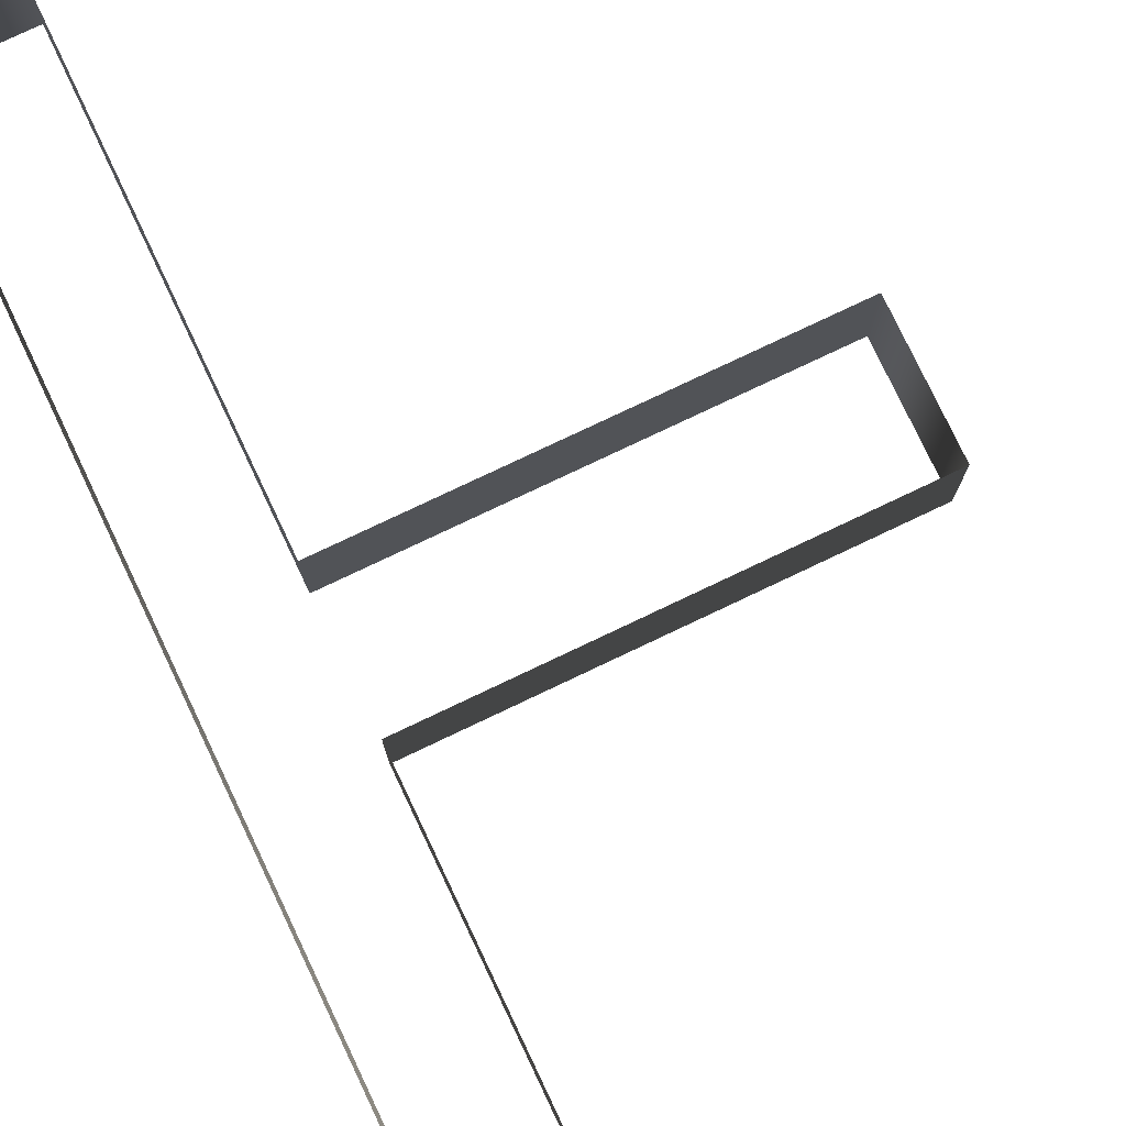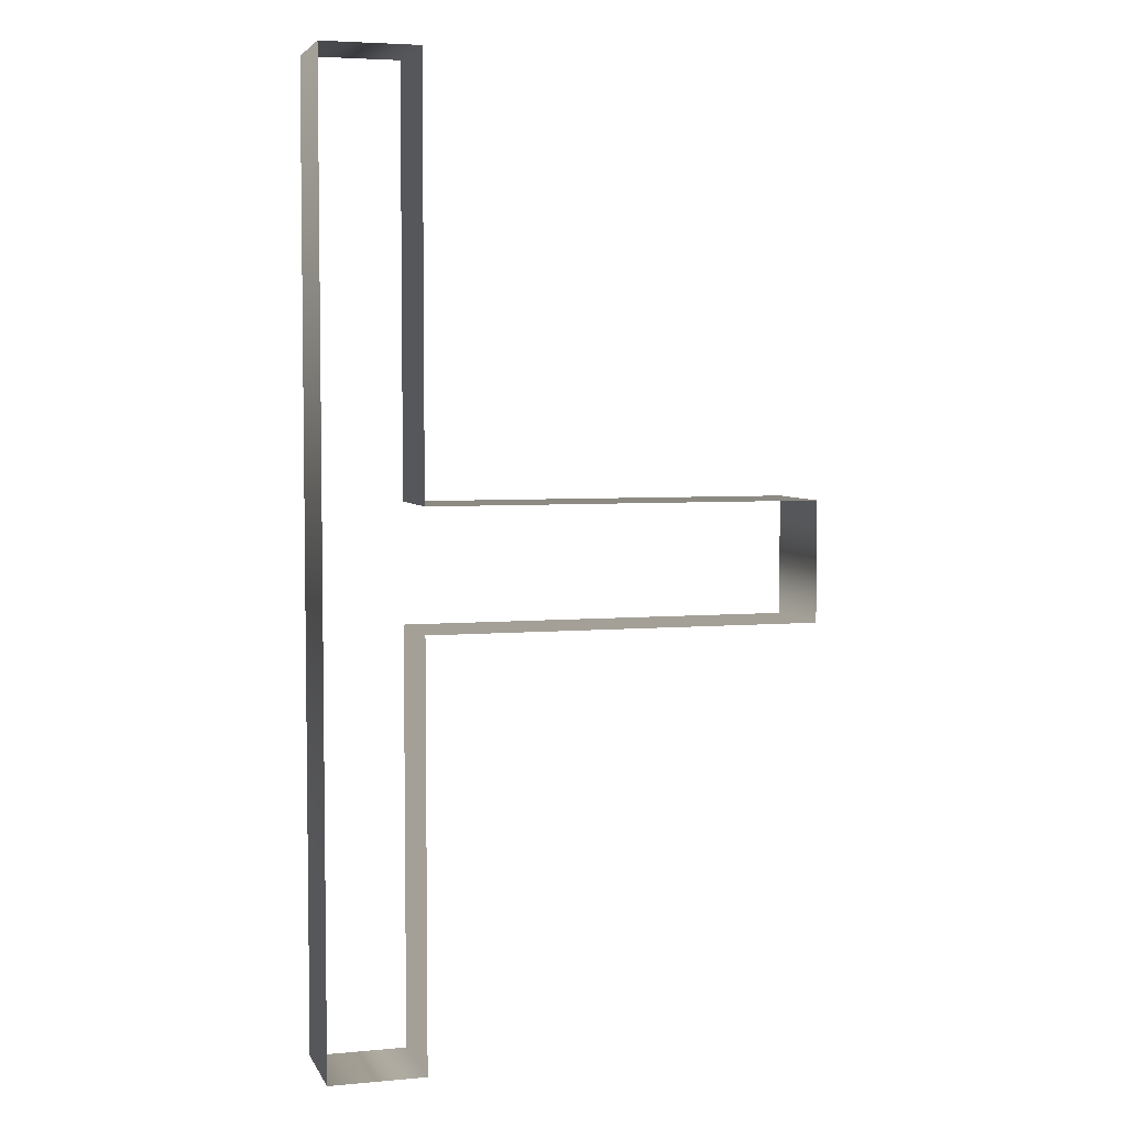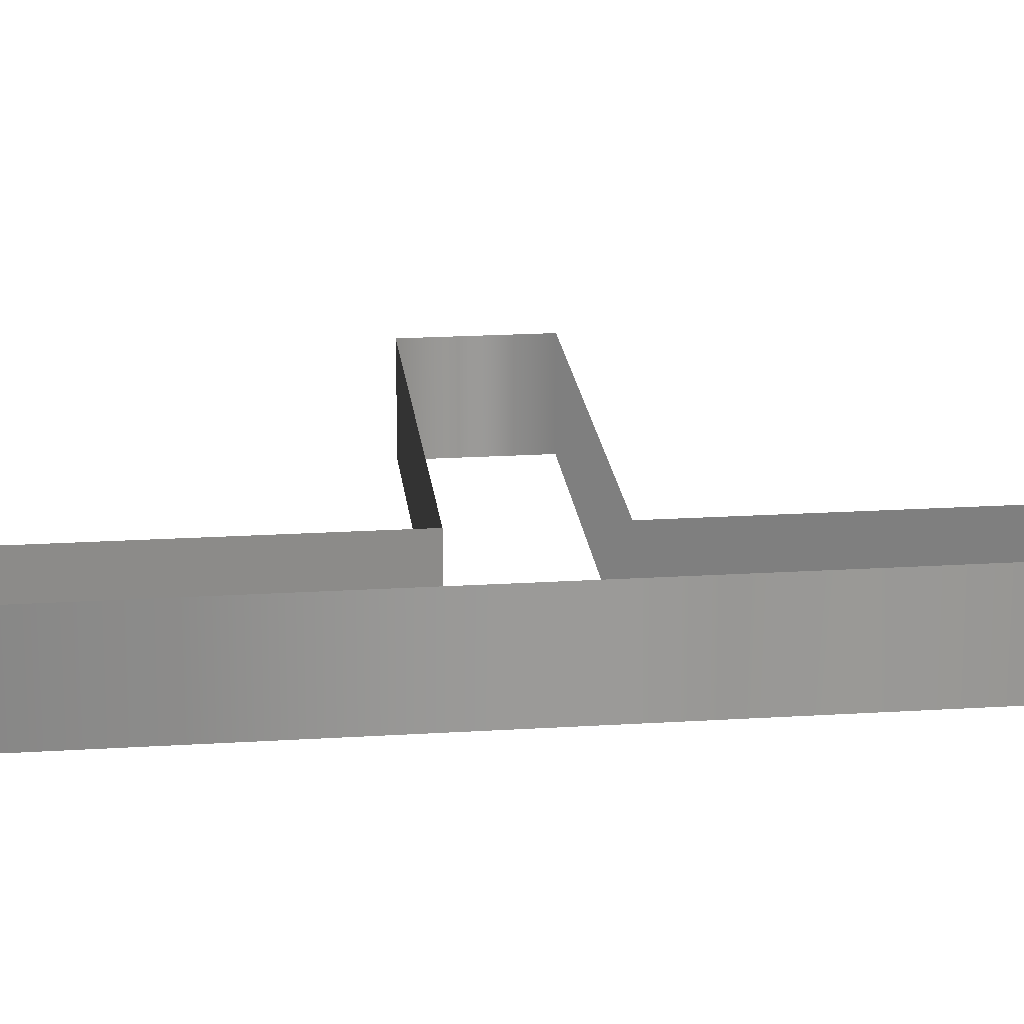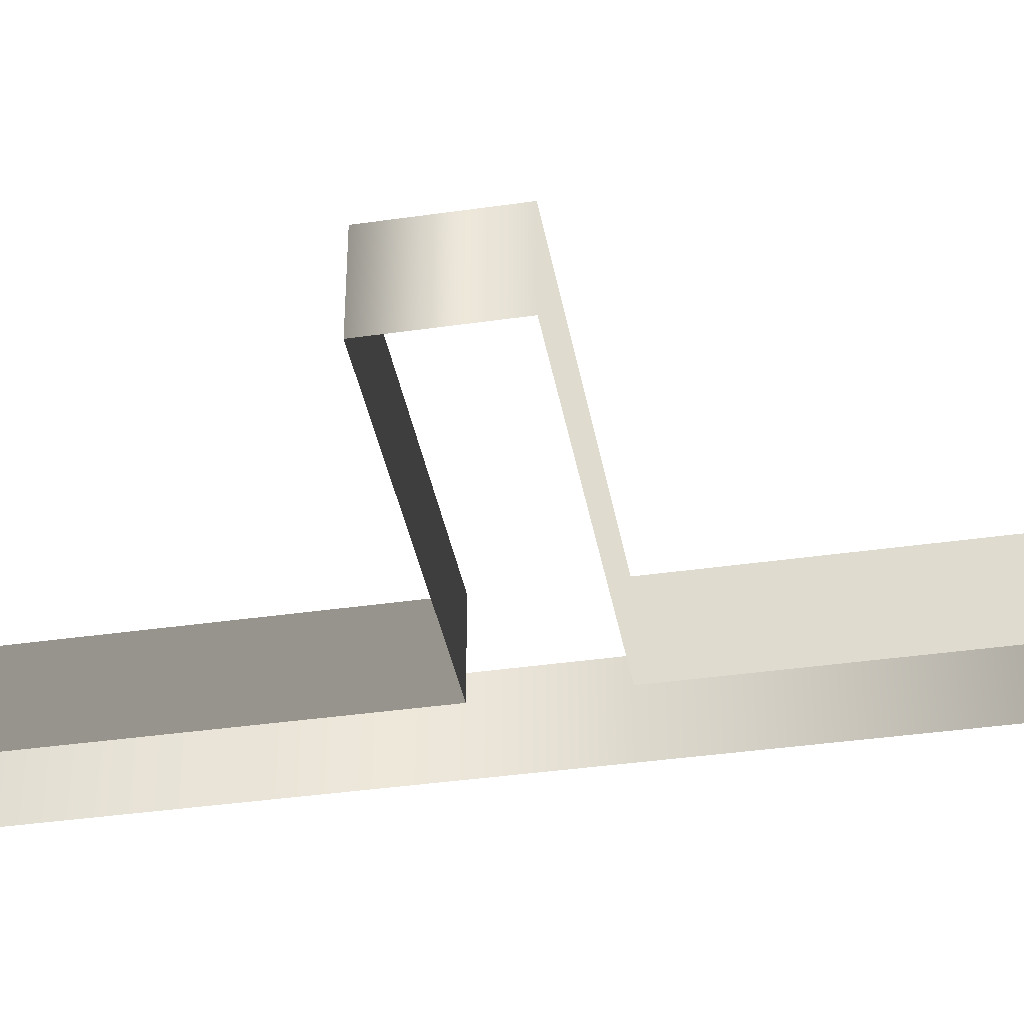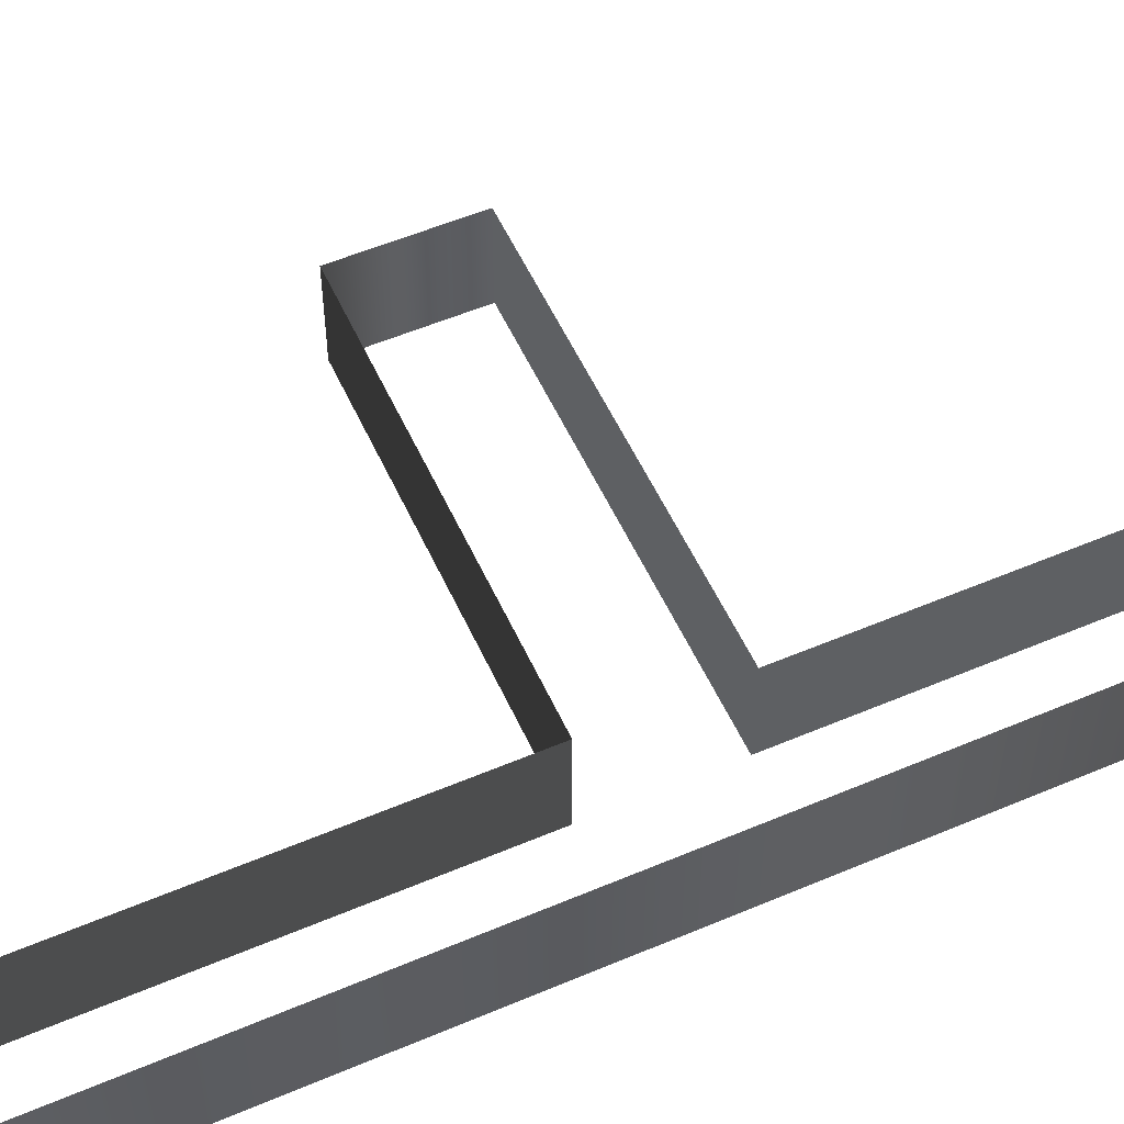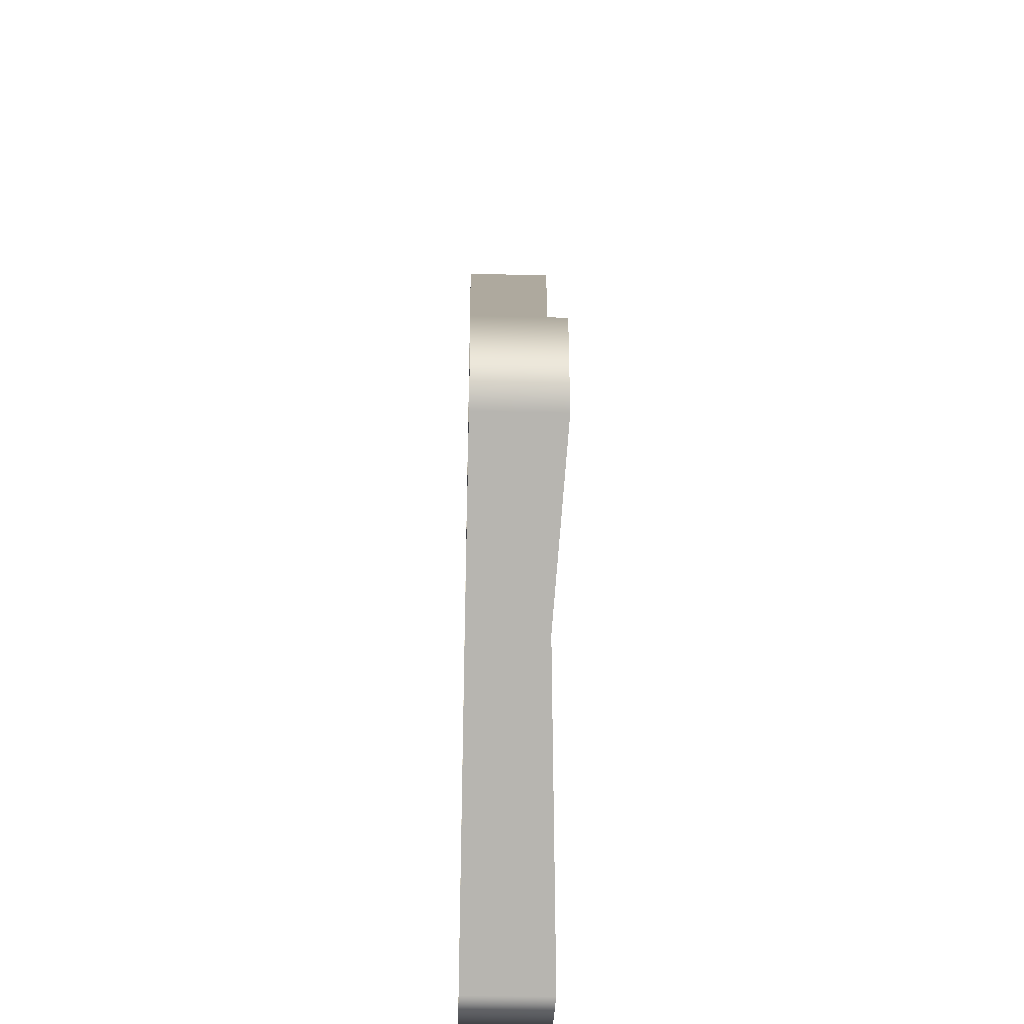
<metadata>
{"format":"obj","ext":"obj","renderer":"f3d","projection":"perspective","resolution":1024,"background":"white","views":[{"elev":77.8,"azim":-25.4,"up":"+Y"},{"elev":4.7,"azim":-16.3,"up":"+Z"},{"elev":20.9,"azim":-96.3,"up":"+Y"},{"elev":-38.6,"azim":100.3,"up":"+Y"},{"elev":54.7,"azim":-114.2,"up":"+Y"},{"elev":-36.0,"azim":88.3,"up":"+Z"}]}
</metadata>
<code>
o Box005
v -379.5 0.000102 -627.5
v -379.5 0.000122 -750.5
v -379.5 98.43 -627.5
v -781 0.000192 -1181
v -879.4 98.43 -1181
v -781 98.43 -1181
v -879.4 0.000192 -1181
v -879.4 98.43 -196.8
v -879.4 3.2e-05 -196.9
v -781 98.43 -196.8
v -781 0.000122 -750.5
v -781 98.43 -750.5
v -781 98.43 -627.5
v -781 0.000102 -627.5
v -379.5 98.43 -750.5
v -781 3.2e-05 -196.9
f 11 15 2
f 13 1 3
f 11 12 15
f 13 14 1
f 1 2 3
f 4 5 6
f 7 8 5
f 9 10 8
f 11 4 12
f 13 10 14
f 2 15 3
f 4 7 5
f 7 9 8
f 9 16 10
f 4 6 12
f 10 16 14

</code>
